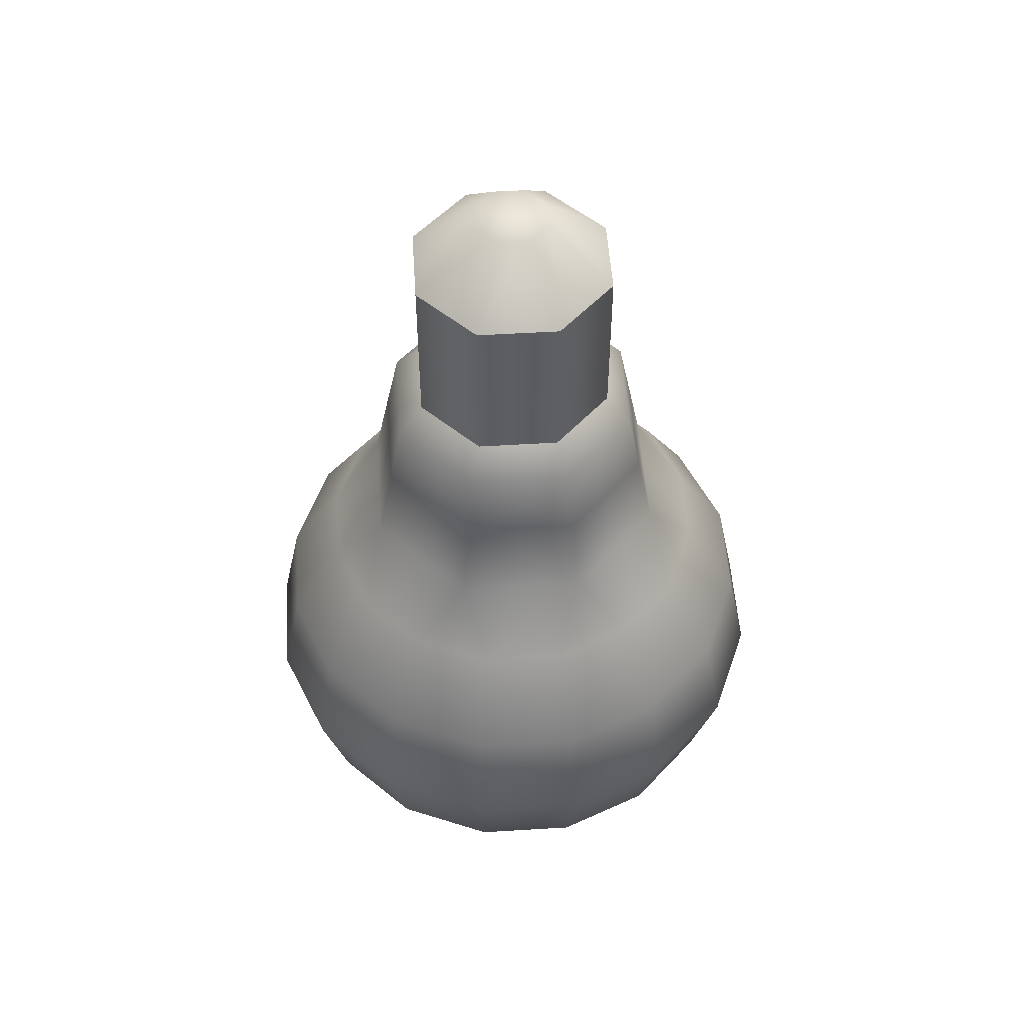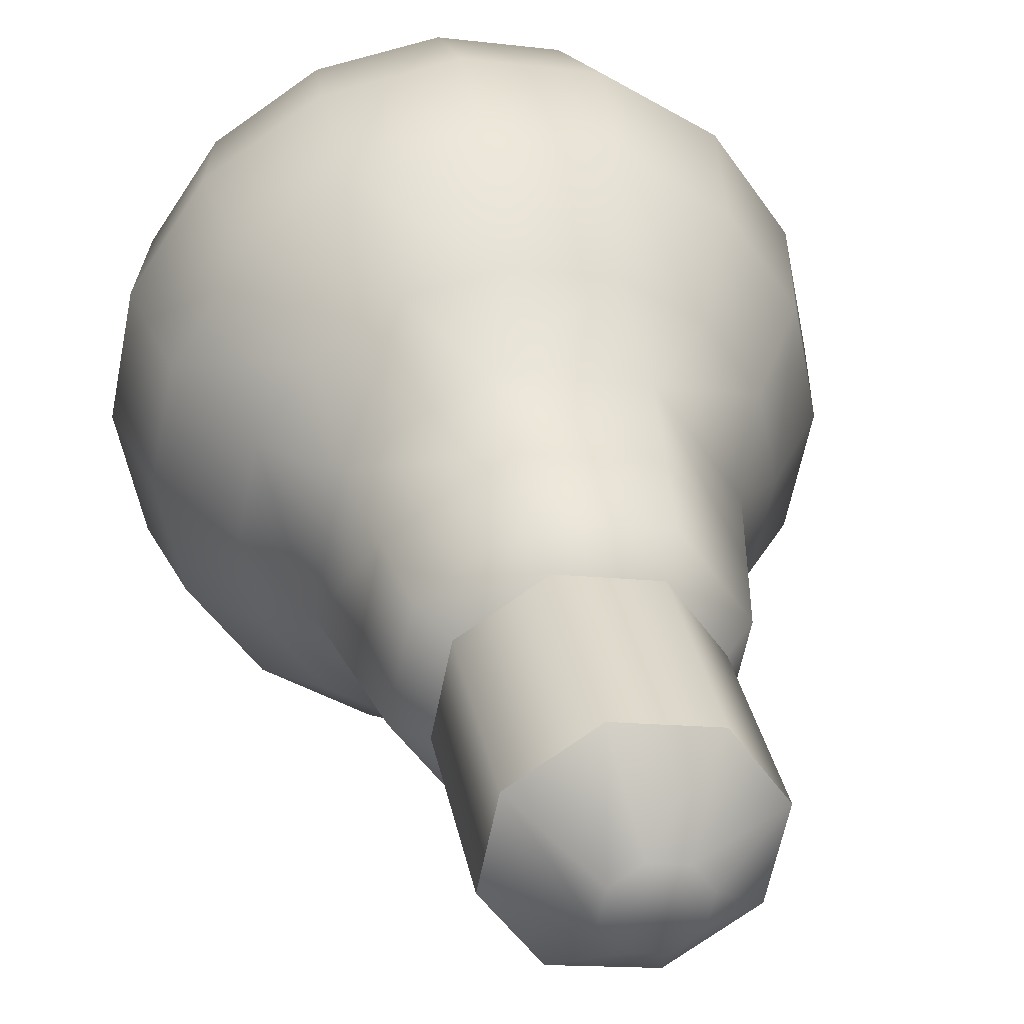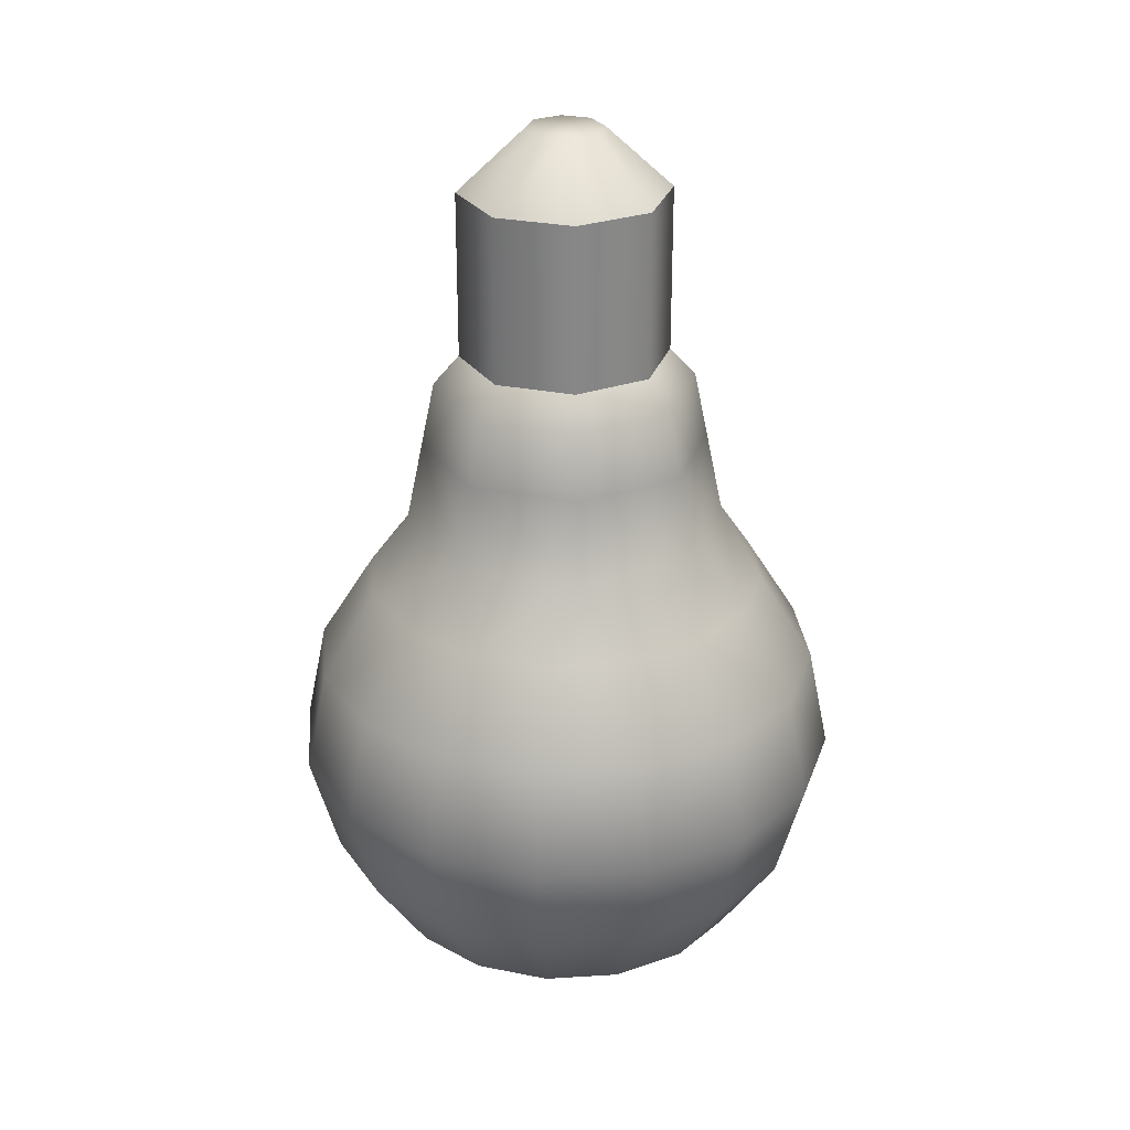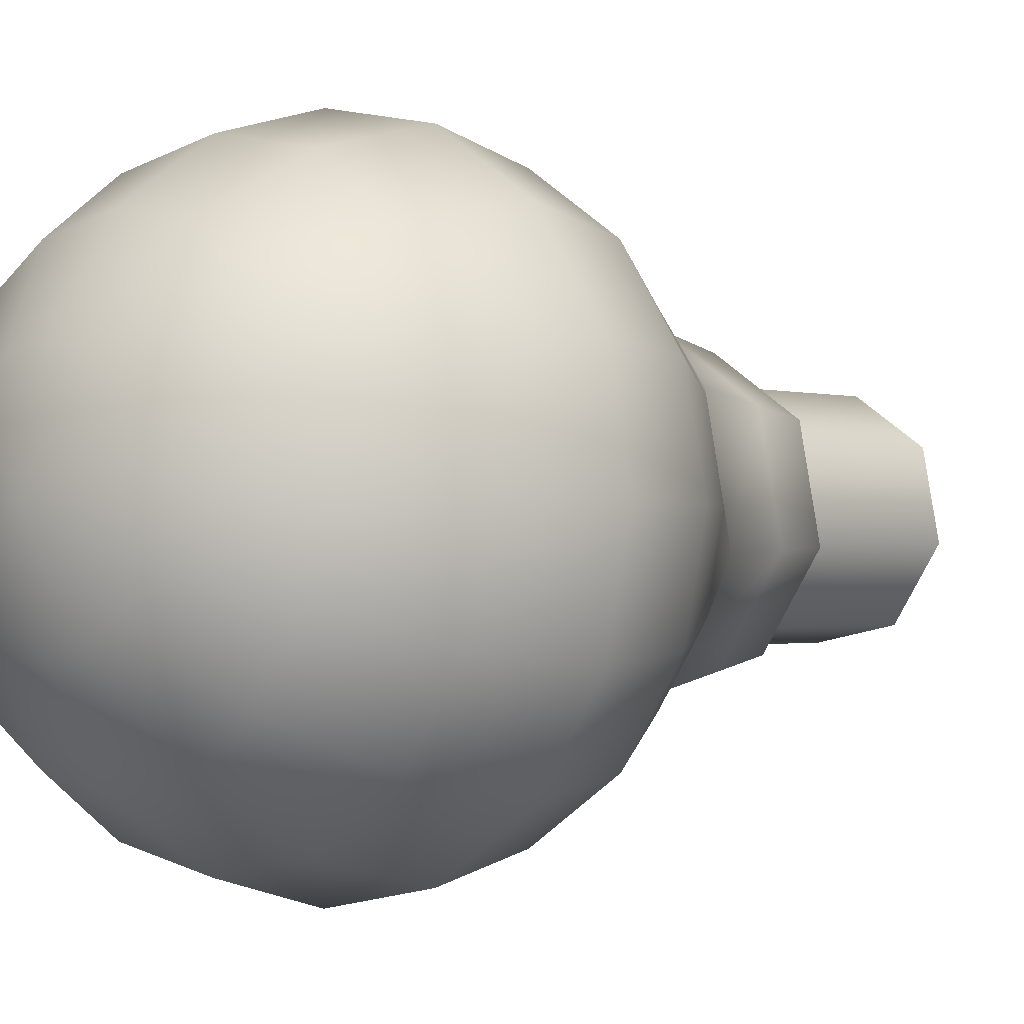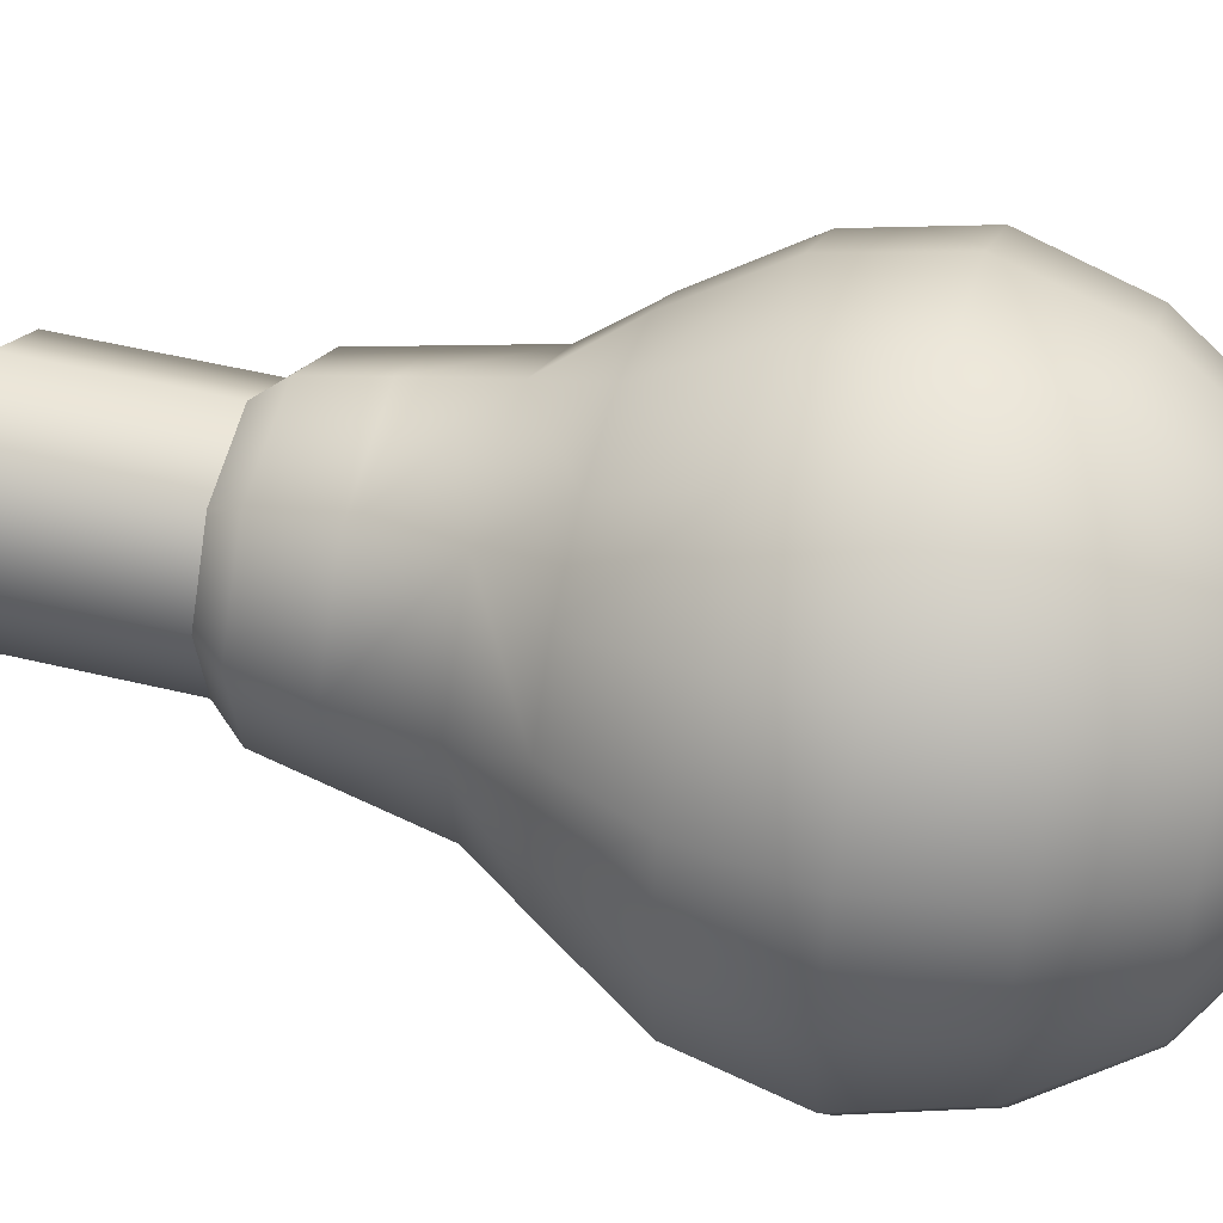
<metadata>
{"format":"obj","ext":"obj","renderer":"f3d","projection":"perspective","resolution":1024,"background":"white","views":[{"elev":52.3,"azim":30.0,"up":"+Y"},{"elev":32.6,"azim":168.9,"up":"+Z"},{"elev":28.0,"azim":-39.2,"up":"+Y"},{"elev":-1.3,"azim":42.1,"up":"+Z"},{"elev":48.8,"azim":-74.8,"up":"+Z"}]}
</metadata>
<code>
g Light_Bulb
v 0.01368 -0.03145 -0.01368
v 0.009411 -0.03984 -0.02272
v 0.01739 -0.03984 -0.01739
v 0.007405 -0.03145 -0.01788
v 0.00854 -0.02523 -0.01278
v -0.002999 -0.02523 -0.01508
v 0.007646 -0.01741 -0.01144
v 0 -0.03984 -0.02459
v 0 -0.04974 -0.02662
v 0.01019 -0.04974 -0.02459
v -0.01019 -0.04974 -0.02459
v 0 -0.03145 -0.01935
v -0.009411 -0.03984 -0.02272
v -0.01882 -0.04974 -0.01882
v -0.01739 -0.03984 -0.01739
v -0.007405 -0.03145 -0.01788
v -0.01278 -0.02523 -0.00854
v -0.002685 -0.01741 -0.0135
v -0.01368 -0.03145 -0.01368
v -0.02272 -0.03984 -0.009411
v -0.01788 -0.03145 -0.007405
v -0.01144 -0.01741 -0.007646
v -0.002431 -0.01113 -0.01222
v -0.01036 -0.01113 -0.006924
v -0.001953 -0.008409 -0.009812
v 0.005557 -0.008409 -0.008318
v -0.008318 -0.008409 -0.005558
v -0.01222 -0.01113 0.002431
v -0.009812 -0.008409 0.001952
v -0.0135 -0.01741 0.002685
v 0.02459 -0.03984 -1.431e-08
v 0.02459 -0.04974 -0.01019
v 0.02662 -0.04974 -1.907e-08
v 0.02272 -0.03984 -0.009411
v 0.01935 -0.03145 -1.431e-08
v 0.01788 -0.03145 -0.007405
v 0.01508 -0.02523 -0.002999
v 0.00854 -0.02523 -0.01278
v 0.0135 -0.01741 -0.002685
v 0.01368 -0.03145 -0.01368
v 0.007646 -0.01741 -0.01144
v 0.01739 -0.03984 -0.01739
v 0.01222 -0.01113 -0.002431
v 0.01882 -0.04974 -0.01882
v 0.006924 -0.01113 -0.01036
v 0.009811 -0.008409 -0.001952
v 0.005557 -0.008409 -0.008318
v -0.002431 -0.01113 -0.01222
v -0.002685 -0.01741 -0.0135
v -0.002999 -0.02523 -0.01508
v 0.0169 -0.05964 -0.0169
v 0.02208 -0.05964 -0.009146
v 0.009146 -0.05964 -0.02208
v 0.01019 -0.04974 -0.02459
v 0.009411 -0.03984 -0.02272
v -0.0169 -0.05964 -0.0169
v -0.01019 -0.04974 -0.02459
v -0.01882 -0.04974 -0.01882
v -0.009146 -0.05964 -0.02208
v 0 -0.04974 -0.02662
v -0.01293 -0.06803 -0.01293
v 0 -0.05964 -0.0239
v 0.01019 -0.04974 -0.02459
v 0.009146 -0.05964 -0.02208
v -0.007 -0.06803 -0.0169
v 0 -0.06803 -0.01829
v 0.007 -0.06803 -0.0169
v 0.0169 -0.05964 -0.0169
v 0.01293 -0.06803 -0.01293
v -0.007 -0.07363 -0.007
v -0.003788 -0.07363 -0.009146
v -0.009146 -0.07363 -0.003788
v -0.0169 -0.06803 -0.007
v -0.009899 -0.07363 -4.509e-18
v 0 -0.07363 -0.009899
v 0.003788 -0.07363 -0.009146
v 0.007 -0.07363 -0.007
v 0.0169 -0.06803 -0.007
v 0.009146 -0.07363 -0.003788
v 0 -0.0756 -4.629e-18
v 0.007 -0.07363 -0.007
v 0.003788 -0.07363 -0.009146
v 0 -0.07363 -0.009899
v -0.003788 -0.07363 -0.009146
v -0.007 -0.07363 -0.007
v -0.009146 -0.07363 -0.003788
v -0.009899 -0.07363 -4.509e-18
v -0.02208 -0.05964 0.009146
v -0.02662 -0.04974 -4.768e-09
v -0.02459 -0.04974 0.01019
v -0.02459 -0.03984 -4.768e-09
v -0.02272 -0.03984 -0.009411
v -0.02272 -0.03984 0.009411
v -0.01788 -0.03145 -0.007405
v -0.01935 -0.03145 -4.768e-09
v -0.01788 -0.03145 0.007405
v -0.01508 -0.02523 0.002999
v -0.01278 -0.02523 -0.00854
v -0.01144 -0.01741 -0.007646
v -0.0135 -0.01741 0.002685
v -0.01036 -0.01113 -0.006924
v -0.02459 -0.04974 0.01019
v -0.0169 -0.05964 0.0169
v -0.02208 -0.05964 0.009146
v -0.01882 -0.04974 0.01882
v -0.009146 -0.05964 0.02208
v -0.02272 -0.03984 0.009411
v -0.01019 -0.04974 0.02459
v -0.01739 -0.03984 0.01739
v -0.01788 -0.03145 0.007405
v -0.009411 -0.03984 0.02272
v 0 -0.04974 0.02662
v 0 -0.03984 0.02459
v -0.01368 -0.03145 0.01368
v -0.007405 -0.03145 0.01788
v 0 -0.03145 0.01935
v 0.002999 -0.02523 0.01508
v -0.00854 -0.02523 0.01278
v -0.01508 -0.02523 0.002999
v -0.0135 -0.01741 0.002685
v -0.007646 -0.01741 0.01144
v 0.002685 -0.01741 0.0135
v -0.01222 -0.01113 0.002431
v -0.006924 -0.01113 0.01036
v -0.009812 -0.008409 0.001952
v 0.002431 -0.01113 0.01222
v -0.005558 -0.008409 0.008318
v 0.001951 -0.008409 0.009812
v 0 -0.05964 0.0239
v -0.01019 -0.04974 0.02459
v 0 -0.04974 0.02662
v -0.009146 -0.05964 0.02208
v 0 -0.06803 0.01829
v 0.007 -0.06803 0.0169
v 0.009146 -0.05964 0.02208
v -0.007 -0.06803 0.0169
v -0.0169 -0.05964 0.0169
v -0.01293 -0.06803 0.01293
v 0 -0.07363 0.009899
v 0.003788 -0.07363 0.009146
v -0.003788 -0.07363 0.009146
v -0.007 -0.07363 0.007
v -0.0169 -0.06803 0.007
v -0.009146 -0.07363 0.003788
v 0 -0.0756 -4.629e-18
v 0 -0.07363 0.009899
v -0.003788 -0.07363 0.009146
v -0.007 -0.07363 0.007
v -0.009146 -0.07363 0.003788
v -0.009899 -0.07363 -4.509e-18
v 0 -0.04974 0.02662
v 0.009146 -0.05964 0.02208
v 0 -0.05964 0.0239
v 0.01019 -0.04974 0.02459
v 0.0169 -0.05964 0.0169
v 0 -0.03984 0.02459
v 0.01882 -0.04974 0.01882
v 0.02208 -0.05964 0.009145
v 0.009411 -0.03984 0.02272
v 0 -0.03145 0.01935
v 0.02459 -0.04974 0.01019
v 0.0239 -0.05964 -1.431e-08
v 0.007405 -0.03145 0.01788
v 0.002999 -0.02523 0.01508
v 0.01739 -0.03984 0.01739
v 0.02662 -0.04974 -1.907e-08
v 0.02208 -0.05964 -0.009146
v 0.02459 -0.04974 -0.01019
v 0.02272 -0.03984 0.009411
v 0.02459 -0.03984 -1.431e-08
v 0.01278 -0.02523 0.00854
v 0.002685 -0.01741 0.0135
v 0.01368 -0.03145 0.01368
v 0.01788 -0.03145 0.007405
v 0.01935 -0.03145 -1.431e-08
v 0.01508 -0.02523 -0.002999
v 0.01144 -0.01741 0.007646
v 0.002431 -0.01113 0.01222
v 0.0135 -0.01741 -0.002685
v 0.01036 -0.01113 0.006924
v 0.001951 -0.008409 0.009812
v 0.01222 -0.01113 -0.002431
v 0.008317 -0.008409 0.005558
v 0.009811 -0.008409 -0.001952
v -0.0169 -0.05964 -0.0169
v -0.0169 -0.06803 -0.007
v -0.01293 -0.06803 -0.01293
v -0.02208 -0.05964 -0.009146
v -0.01882 -0.04974 -0.01882
v -0.01829 -0.06803 -4.768e-09
v -0.009899 -0.07363 -4.509e-18
v -0.009146 -0.07363 0.003788
v -0.0169 -0.06803 0.007
v -0.0239 -0.05964 -4.768e-09
v -0.02208 -0.05964 0.009146
v -0.02662 -0.04974 -4.768e-09
v -0.02459 -0.04974 -0.01019
v -0.01739 -0.03984 -0.01739
v -0.02272 -0.03984 -0.009411
v -0.02208 -0.05964 0.009146
v -0.01293 -0.06803 0.01293
v -0.0169 -0.06803 0.007
v -0.0169 -0.05964 0.0169
v 0.01293 -0.06803 -0.01293
v 0.02208 -0.05964 -0.009146
v 0.0169 -0.05964 -0.0169
v 0.0169 -0.06803 -0.007
v 0.0239 -0.05964 -1.431e-08
v 0.01829 -0.06803 -9.537e-09
v 0.02208 -0.05964 0.009145
v 0.009146 -0.07363 -0.003788
v 0.0169 -0.06803 0.007
v 0.0169 -0.05964 0.0169
v 0.009899 -0.07363 -4.768e-09
v 0 -0.0756 -4.629e-18
v 0.01293 -0.06803 0.01293
v 0.009146 -0.05964 0.02208
v 0.007 -0.06803 0.0169
v 0.009146 -0.07363 0.003788
v 0.007 -0.07363 0.007
v 0.003788 -0.07363 0.009146
v 0 -0.06803 0.01829
v -0.003046 0.01338 -0.002034
v -0.001953 0.007564 -0.009812
v -0.0007147 0.01338 -0.003592
v -0.008318 0.007564 -0.005558
v -0.003592 0.01338 0.0007144
v -0.008318 0.007564 -0.005558
v -0.003046 0.01338 -0.002034
v -0.009812 0.007564 0.001952
v -0.002035 0.01338 0.003045
v -0.005558 0.007564 0.008318
v 0.0007141 0.01338 0.003592
v 0.001951 0.007564 0.009812
v 0.003044 0.01338 0.002034
v 0.001951 0.007564 0.009812
v 0.0007141 0.01338 0.003592
v 0.008317 0.007564 0.005558
v 0.003591 0.01338 -0.0007144
v 0.009811 0.007564 -0.001952
v 0.002034 0.01338 -0.003045
v 0.009811 0.007564 -0.001952
v 0.003591 0.01338 -0.0007144
v 0.005557 0.007564 -0.008318
v -0.0007147 0.01338 -0.003592
v -0.001953 0.007564 -0.009812
v -0.001953 -0.008409 -0.009812
v -0.008318 0.007564 -0.005558
v -0.008318 -0.008409 -0.005558
v -0.001953 0.007564 -0.009812
v -0.008318 -0.008409 -0.005558
v -0.009812 0.007564 0.001952
v -0.009812 -0.008409 0.001952
v -0.008318 0.007564 -0.005558
v -0.005558 0.007564 0.008318
v -0.009812 -0.008409 0.001952
v -0.009812 0.007564 0.001952
v -0.005558 -0.008409 0.008318
v 0.001951 0.007564 0.009812
v 0.001951 -0.008409 0.009812
v 0.008317 0.007564 0.005558
v 0.001951 -0.008409 0.009812
v 0.001951 0.007564 0.009812
v 0.008317 -0.008409 0.005558
v 0.009811 0.007564 -0.001952
v 0.009811 -0.008409 -0.001952
v 0.005557 0.007564 -0.008318
v 0.009811 -0.008409 -0.001952
v 0.009811 0.007564 -0.001952
v 0.005557 -0.008409 -0.008318
v -0.001953 0.007564 -0.009812
v -0.001953 -0.008409 -0.009812
v 0.003044 0.01338 0.002034
v 0.002034 0.01338 -0.003045
v 0.003591 0.01338 -0.0007144
v -0.002035 0.01338 0.003045
v 0.0007141 0.01338 0.003592
v -0.003046 0.01338 -0.002034
v -0.0007147 0.01338 -0.003592
v -0.003592 0.01338 0.0007144
g Light_Bulb_0
f 3 2 1
f 4 1 2
f 4 5 1
f 5 4 6
f 5 6 7
f 2 8 4
f 8 2 9
f 10 9 2
f 9 11 8
f 12 4 8
f 12 6 4
f 13 8 11
f 8 13 12
f 11 14 13
f 15 13 14
f 16 12 13
f 16 6 12
f 13 15 16
f 6 16 17
f 6 17 18
f 19 16 15
f 19 17 16
f 15 20 19
f 21 19 20
f 21 17 19
f 22 18 17
f 18 22 23
f 24 23 22
f 23 24 25
f 25 26 23
f 27 25 24
f 24 28 27
f 29 27 28
f 28 24 30
f 33 32 31
f 34 31 32
f 31 34 35
f 36 35 34
f 36 37 35
f 37 36 38
f 37 38 39
f 40 38 36
f 41 39 38
f 40 36 42
f 34 42 36
f 39 41 43
f 32 44 34
f 42 34 44
f 45 43 41
f 43 45 46
f 47 46 45
f 45 48 47
f 48 45 49
f 41 49 45
f 49 41 50
f 44 32 51
f 52 51 32
f 51 53 44
f 54 44 53
f 44 54 42
f 55 42 54
f 58 57 56
f 59 56 57
f 57 60 59
f 56 59 61
f 62 59 60
f 60 63 62
f 64 62 63
f 59 62 65
f 65 61 59
f 62 64 66
f 66 65 62
f 67 66 64
f 64 68 67
f 69 67 68
f 61 65 70
f 71 70 65
f 65 66 71
f 70 72 61
f 73 61 72
f 72 74 73
f 75 71 66
f 66 67 75
f 76 75 67
f 67 69 76
f 77 76 69
f 69 78 77
f 79 77 78
f 81 79 80
f 82 81 80
f 83 82 80
f 84 83 80
f 85 84 80
f 86 85 80
f 87 86 80
f 90 89 88
f 89 90 91
f 91 92 89
f 93 91 90
f 92 91 94
f 91 93 95
f 95 94 91
f 96 95 93
f 96 97 95
f 95 97 94
f 98 94 97
f 98 97 99
f 100 99 97
f 99 100 101
f 104 103 102
f 105 102 103
f 103 106 105
f 102 105 107
f 108 105 106
f 109 107 105
f 105 108 109
f 107 109 110
f 111 109 108
f 108 112 111
f 113 111 112
f 114 110 109
f 109 111 114
f 111 113 115
f 115 114 111
f 116 115 113
f 116 117 115
f 114 118 110
f 115 118 114
f 118 115 117
f 119 110 118
f 119 118 120
f 118 117 121
f 121 120 118
f 122 121 117
f 120 121 123
f 121 122 124
f 124 123 121
f 123 124 125
f 126 124 122
f 127 125 124
f 124 126 127
f 128 127 126
f 131 130 129
f 132 129 130
f 129 132 133
f 133 134 129
f 135 129 134
f 136 133 132
f 132 137 136
f 138 136 137
f 133 136 139
f 139 140 133
f 141 139 136
f 136 138 141
f 142 141 138
f 138 143 142
f 144 142 143
f 140 146 145
f 146 147 145
f 147 148 145
f 148 149 145
f 149 150 145
f 153 152 151
f 154 151 152
f 152 155 154
f 151 154 156
f 157 154 155
f 155 158 157
f 159 156 154
f 154 157 159
f 156 159 160
f 161 157 158
f 158 162 161
f 163 160 159
f 163 164 160
f 165 159 157
f 157 161 165
f 159 165 163
f 166 161 162
f 162 167 166
f 168 166 167
f 161 166 169
f 169 165 161
f 170 169 166
f 164 163 171
f 164 171 172
f 173 163 165
f 165 169 173
f 173 171 163
f 169 170 174
f 174 173 169
f 174 171 173
f 175 174 170
f 175 176 174
f 171 174 176
f 177 172 171
f 171 176 177
f 172 177 178
f 179 177 176
f 180 178 177
f 177 179 180
f 178 180 181
f 182 180 179
f 183 181 180
f 180 182 183
f 184 183 182
f 187 186 185
f 188 185 186
f 185 188 189
f 186 190 188
f 190 186 191
f 191 192 190
f 193 190 192
f 190 193 194
f 194 188 190
f 195 194 193
f 194 195 196
f 197 189 188
f 188 194 197
f 196 197 194
f 189 197 198
f 197 196 199
f 199 198 197
f 202 201 200
f 203 200 201
f 206 205 204
f 207 204 205
f 205 208 207
f 209 207 208
f 208 210 209
f 207 209 211
f 212 209 210
f 210 213 212
f 214 211 209
f 209 212 214
f 211 214 215
f 216 212 213
f 213 217 216
f 218 216 217
f 219 214 212
f 214 219 215
f 212 216 219
f 219 220 215
f 220 219 216
f 216 218 220
f 220 221 215
f 221 220 218
f 218 222 221
f 225 224 223
f 226 223 224
f 229 228 227
f 230 227 228
f 227 230 231
f 232 231 230
f 231 232 233
f 234 233 232
f 237 236 235
f 238 235 236
f 235 238 239
f 240 239 238
f 243 242 241
f 244 241 242
f 241 244 245
f 246 245 244
f 249 248 247
f 250 247 248
f 253 252 251
f 254 251 252
f 257 256 255
f 258 255 256
f 255 258 259
f 260 259 258
f 263 262 261
f 264 261 262
f 261 264 265
f 266 265 264
f 269 268 267
f 270 267 268
f 267 270 271
f 272 271 270
f 275 274 273
f 274 276 273
f 276 277 273
f 278 276 274
f 279 278 274
f 280 276 278

</code>
